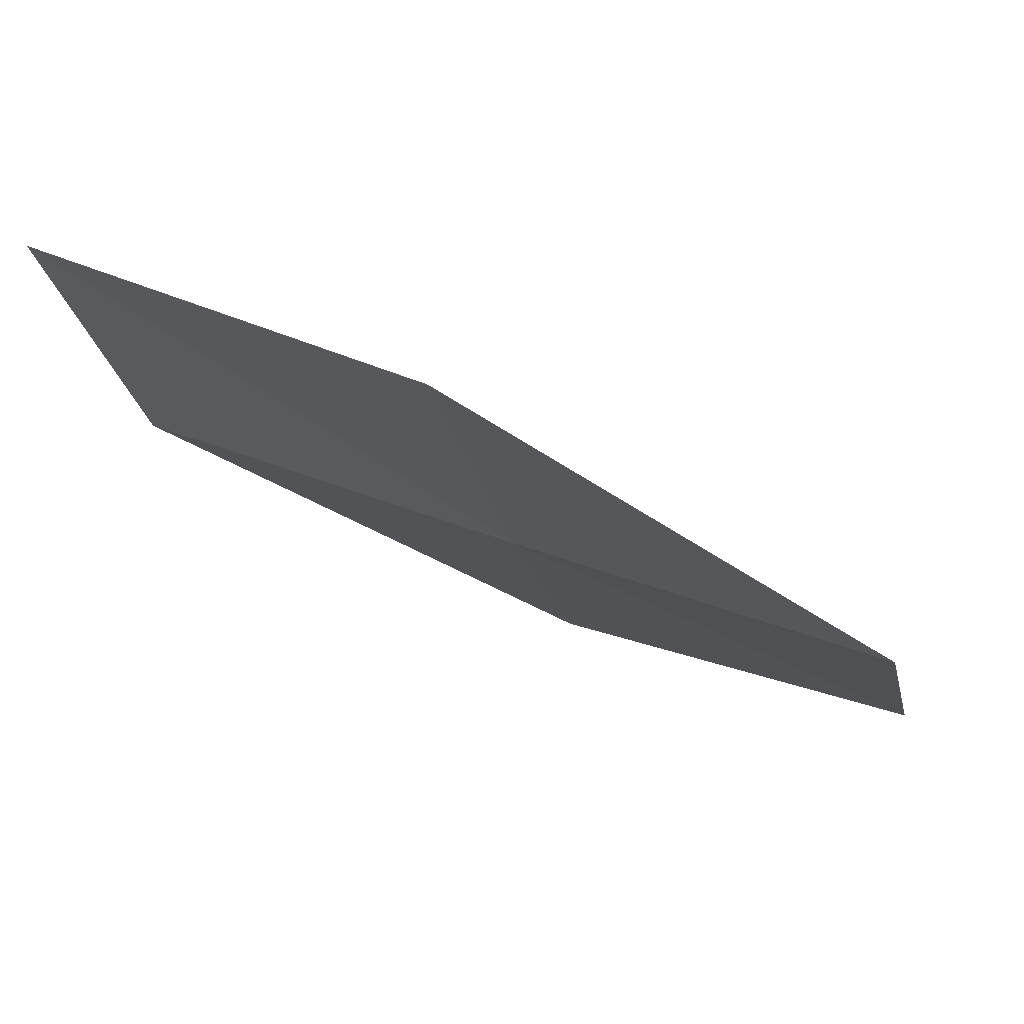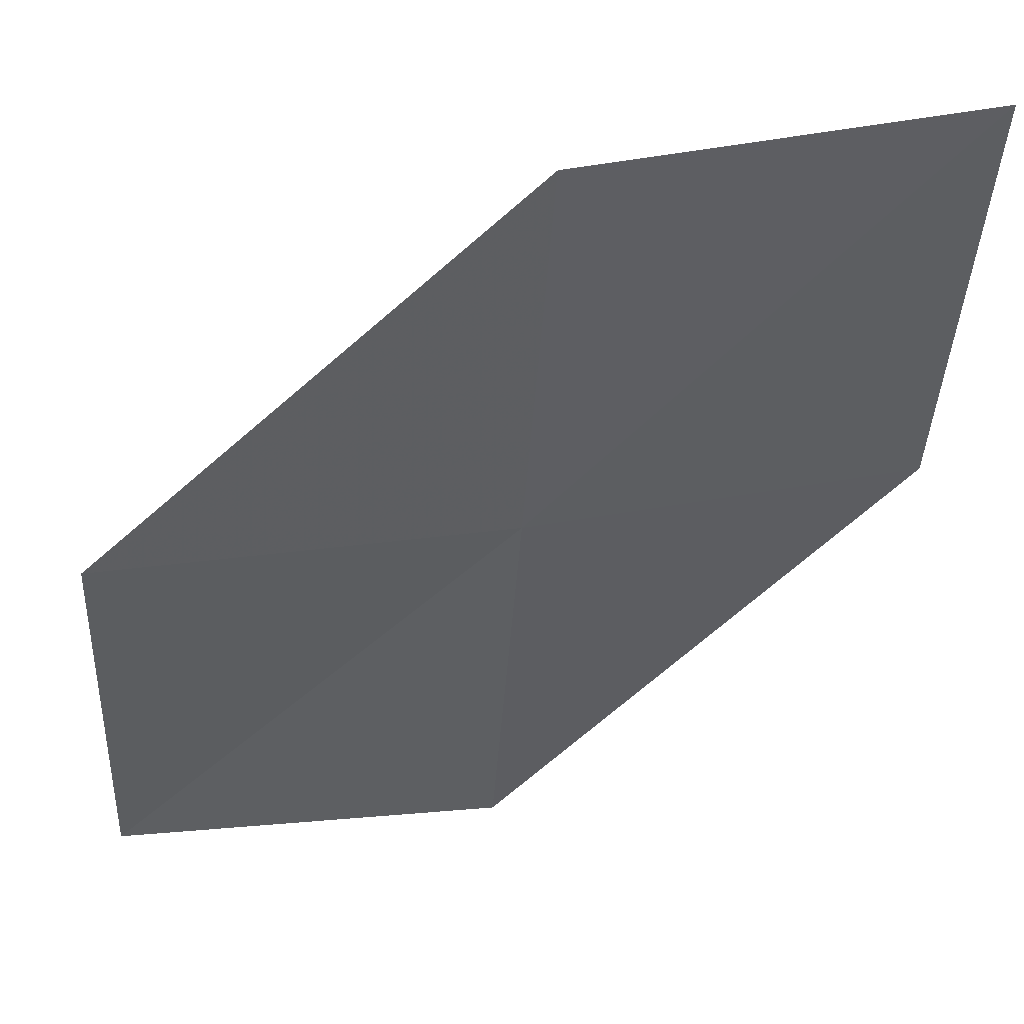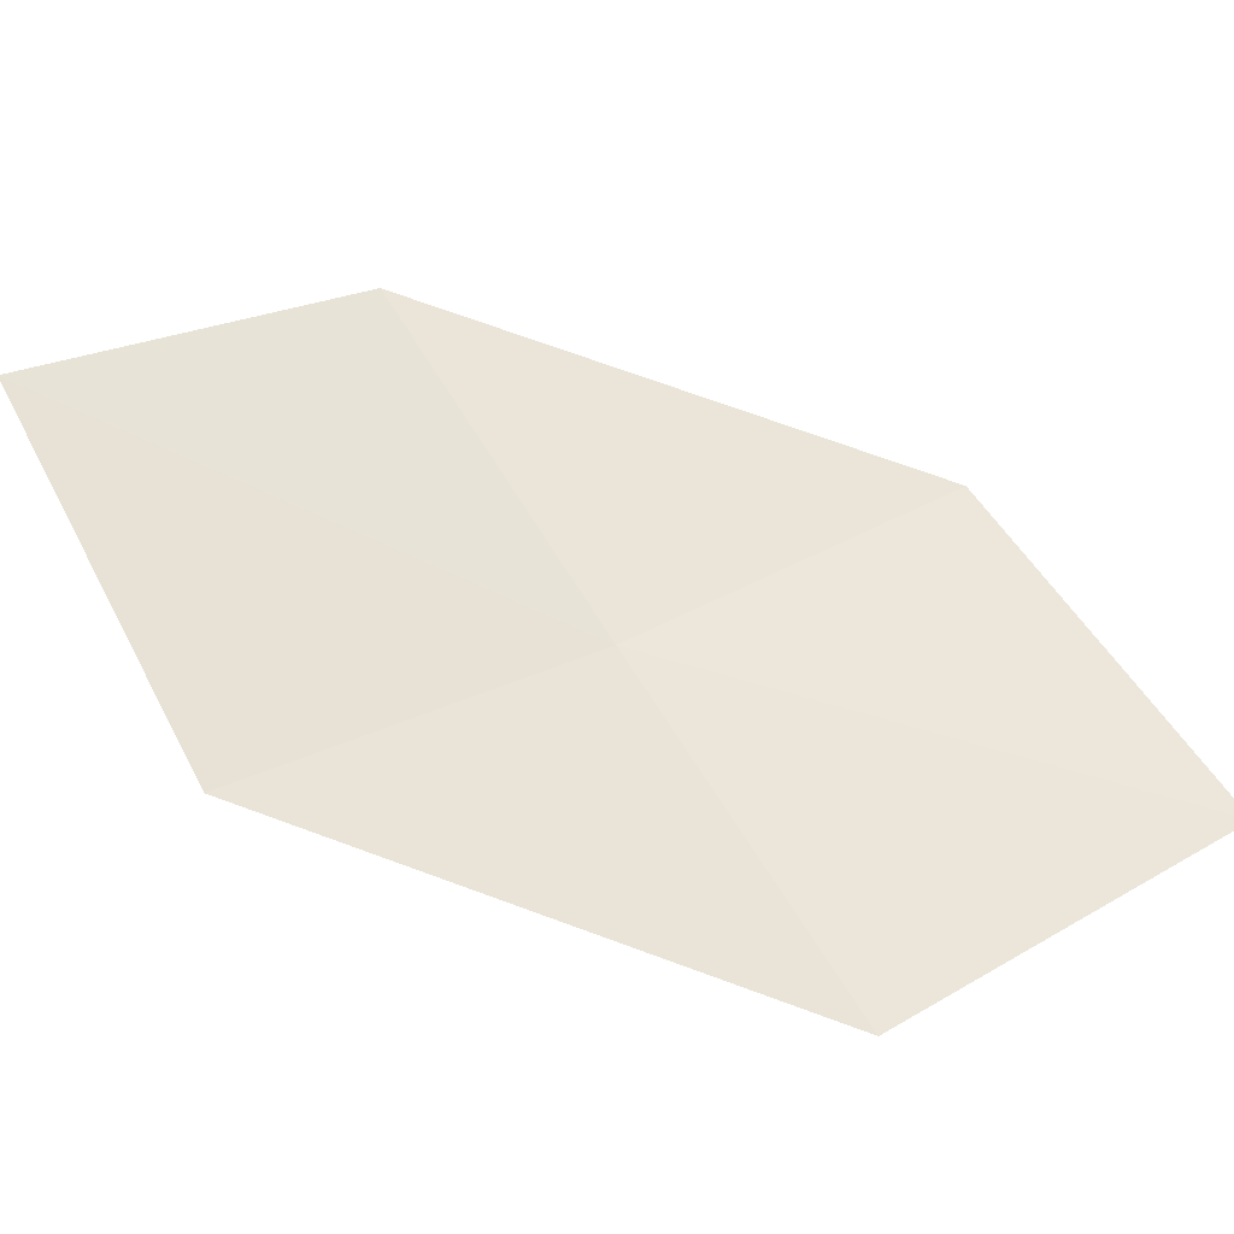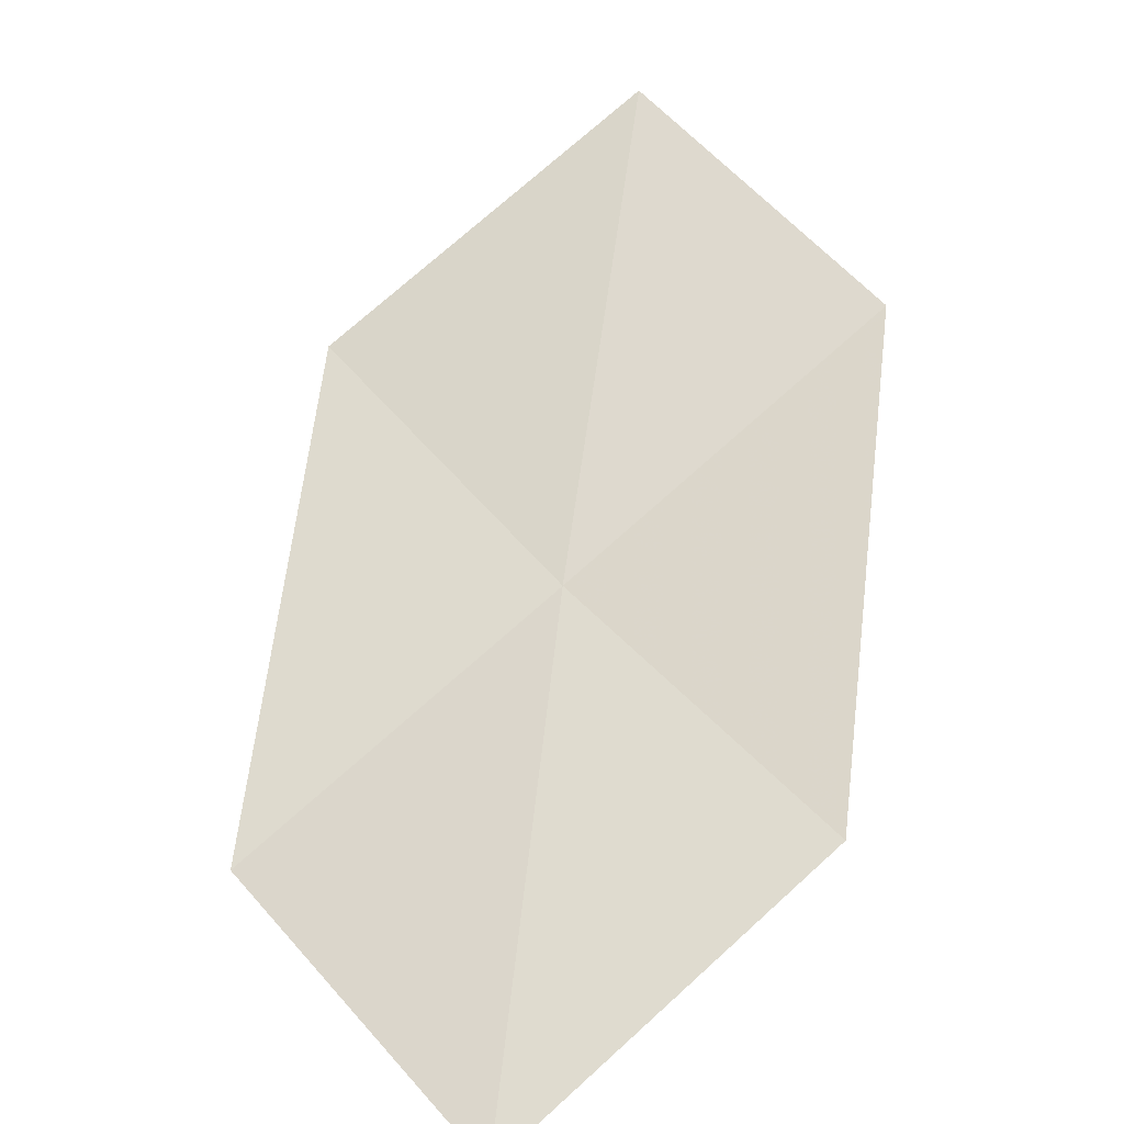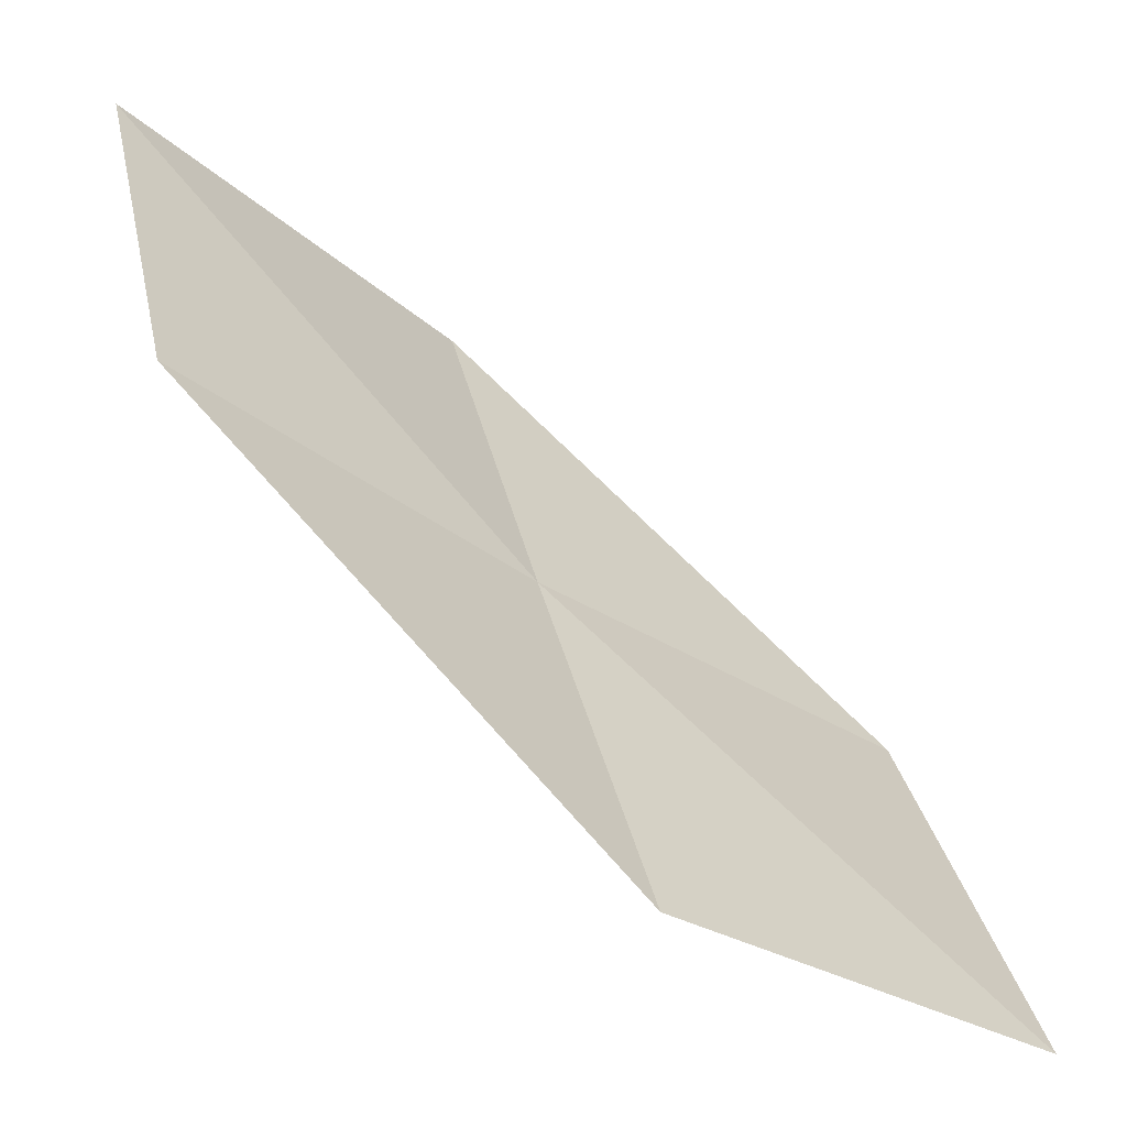
<metadata>
{"format":"obj","ext":"obj","renderer":"f3d","projection":"perspective","resolution":1024,"background":"white","views":[{"elev":-15.6,"azim":-80.7,"up":"+Y"},{"elev":25.7,"azim":-16.5,"up":"+Z"},{"elev":40.2,"azim":-35.6,"up":"+Y"},{"elev":44.2,"azim":51.1,"up":"+Y"},{"elev":-38.3,"azim":137.5,"up":"+Z"}]}
</metadata>
<code>
v -1.508 -16.55 11.66
v -3.169 -16.39 11.62
v -3.029 -15.68 9.997
v -1.447 -15.91 9.997
v -1.565 -17.15 13.27
v 0.1536 -16.54 11.69
v 0.1559 -17.06 13.33
f 1 3 2
f 1 4 3
f 1 2 5
f 1 6 4
f 1 5 7
f 1 7 6

</code>
